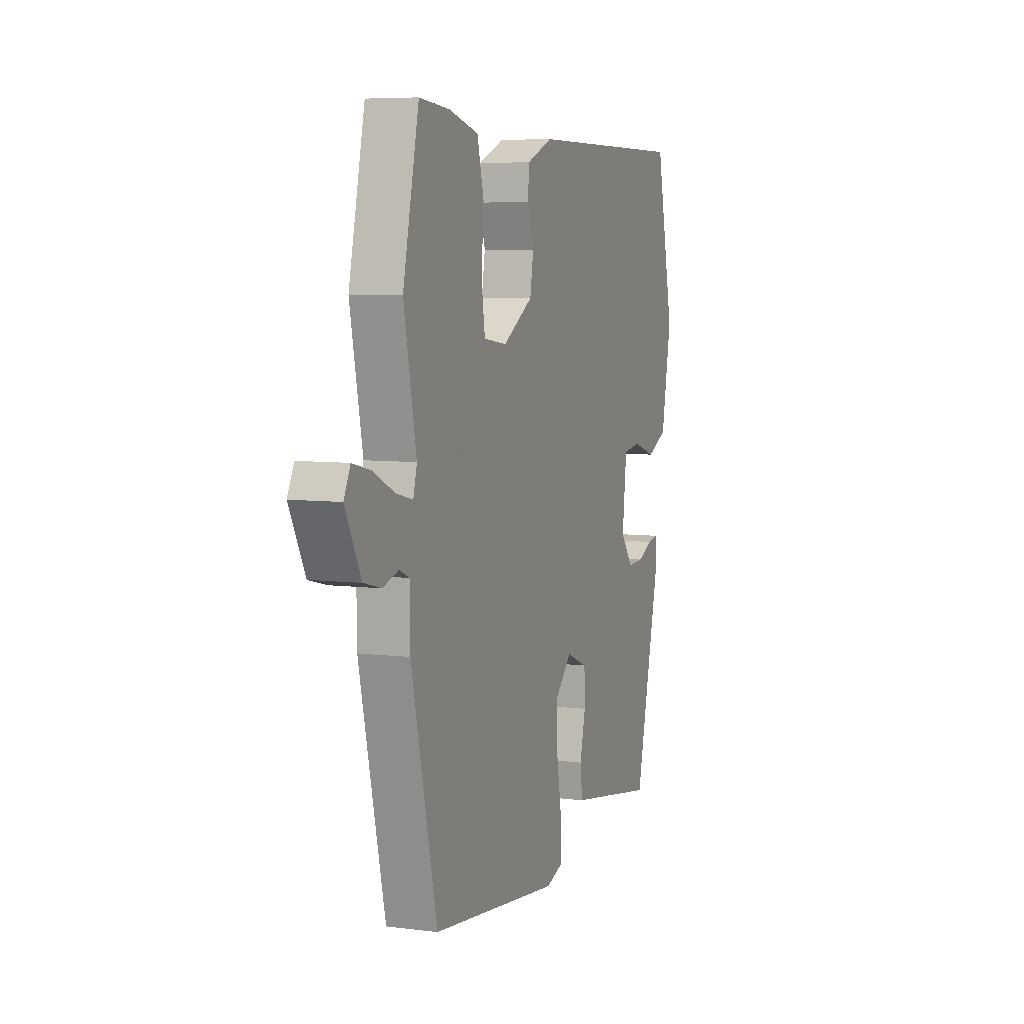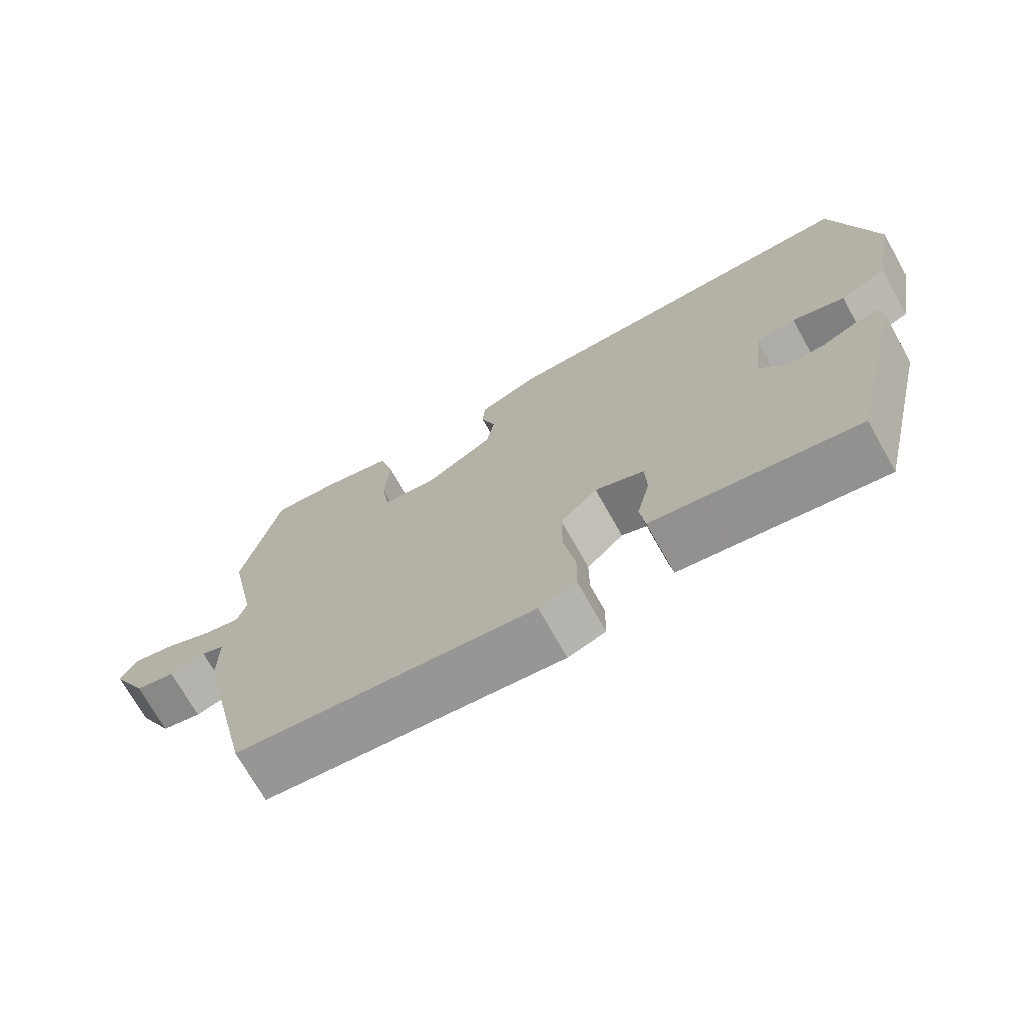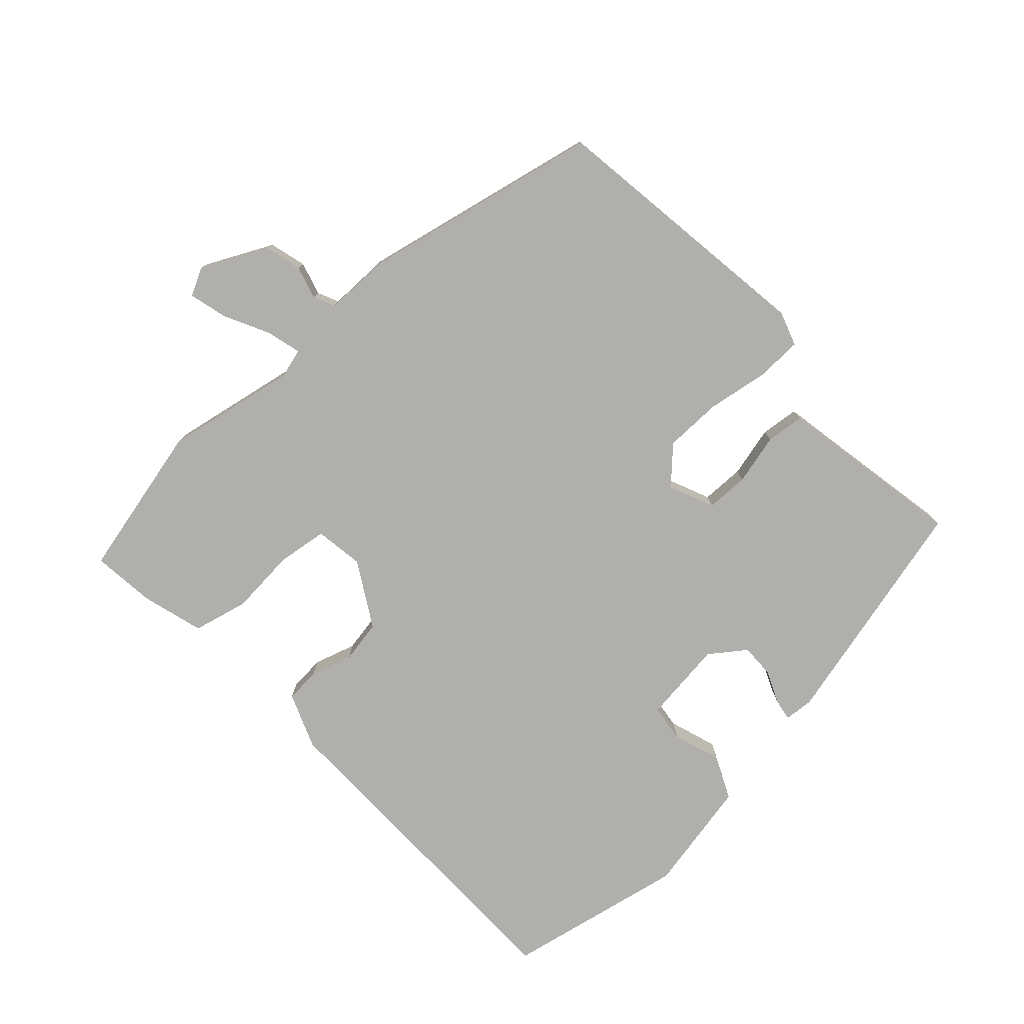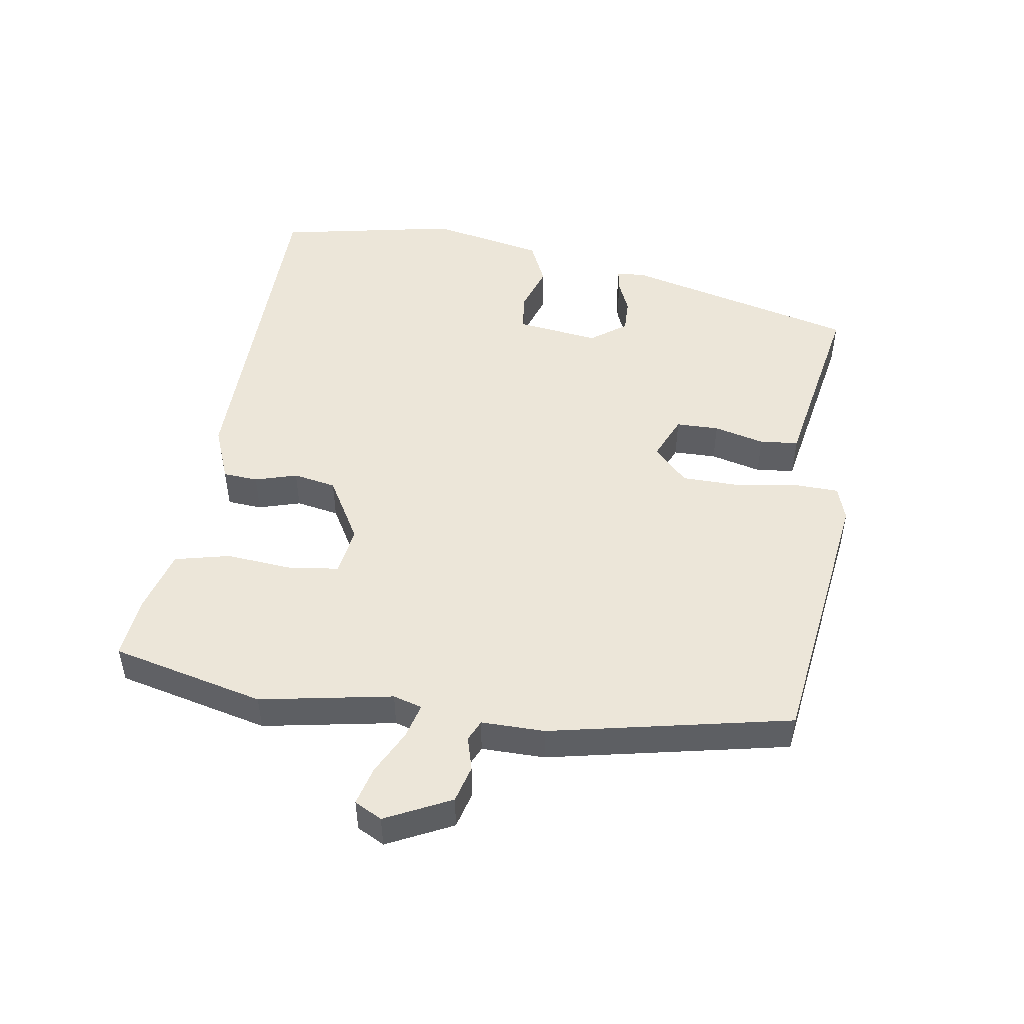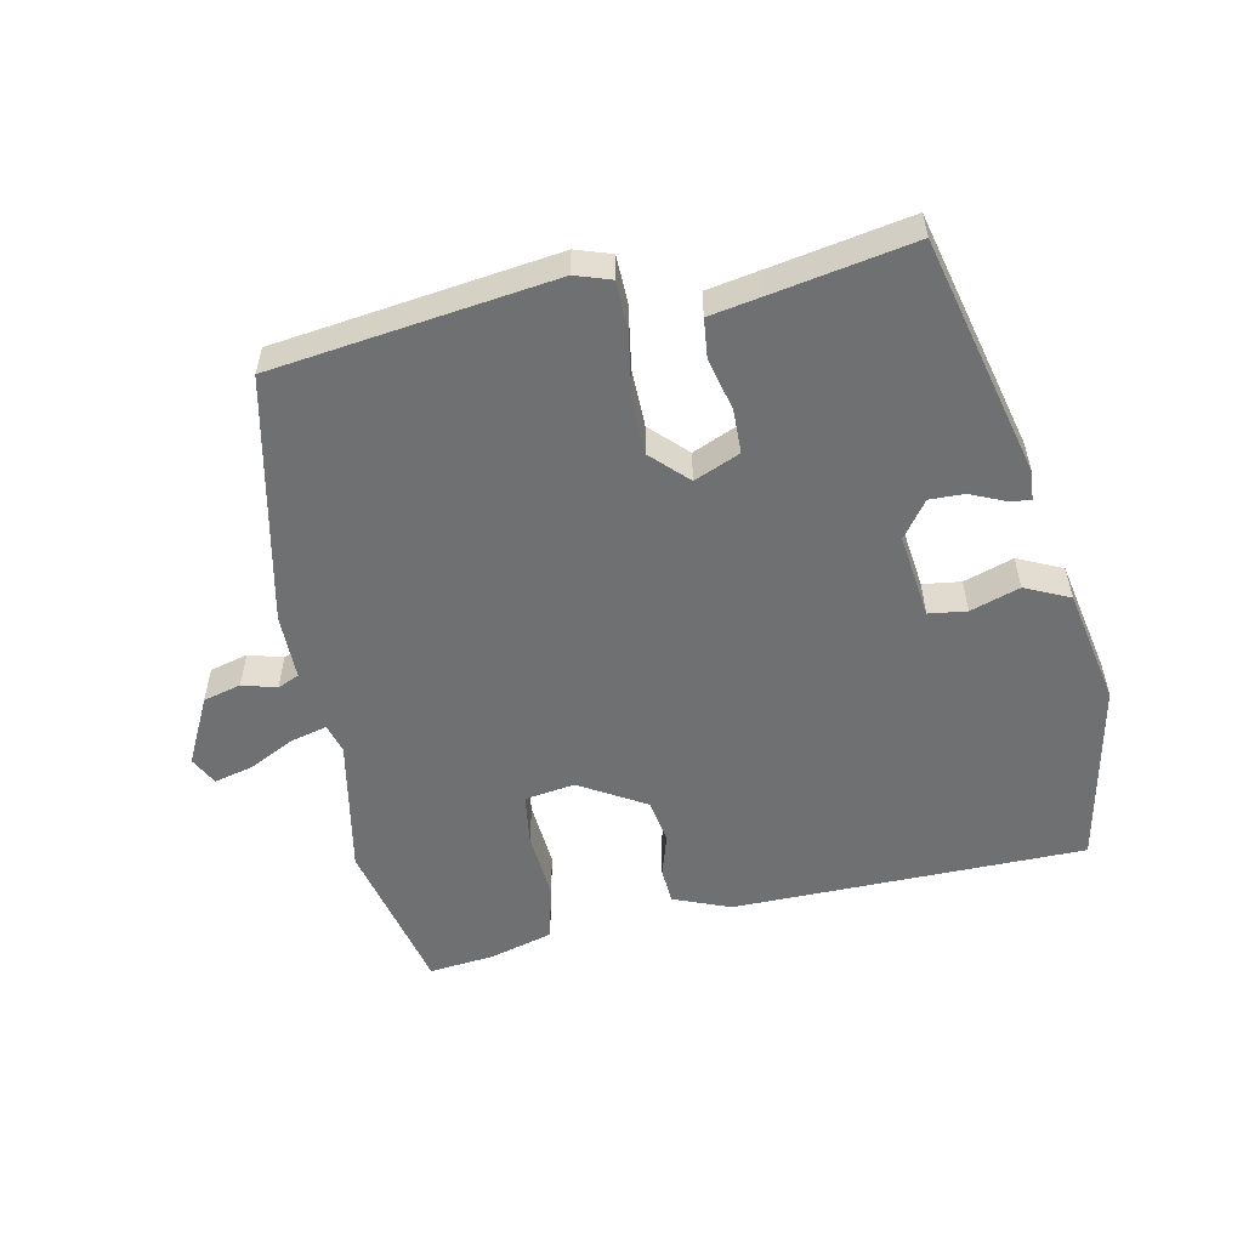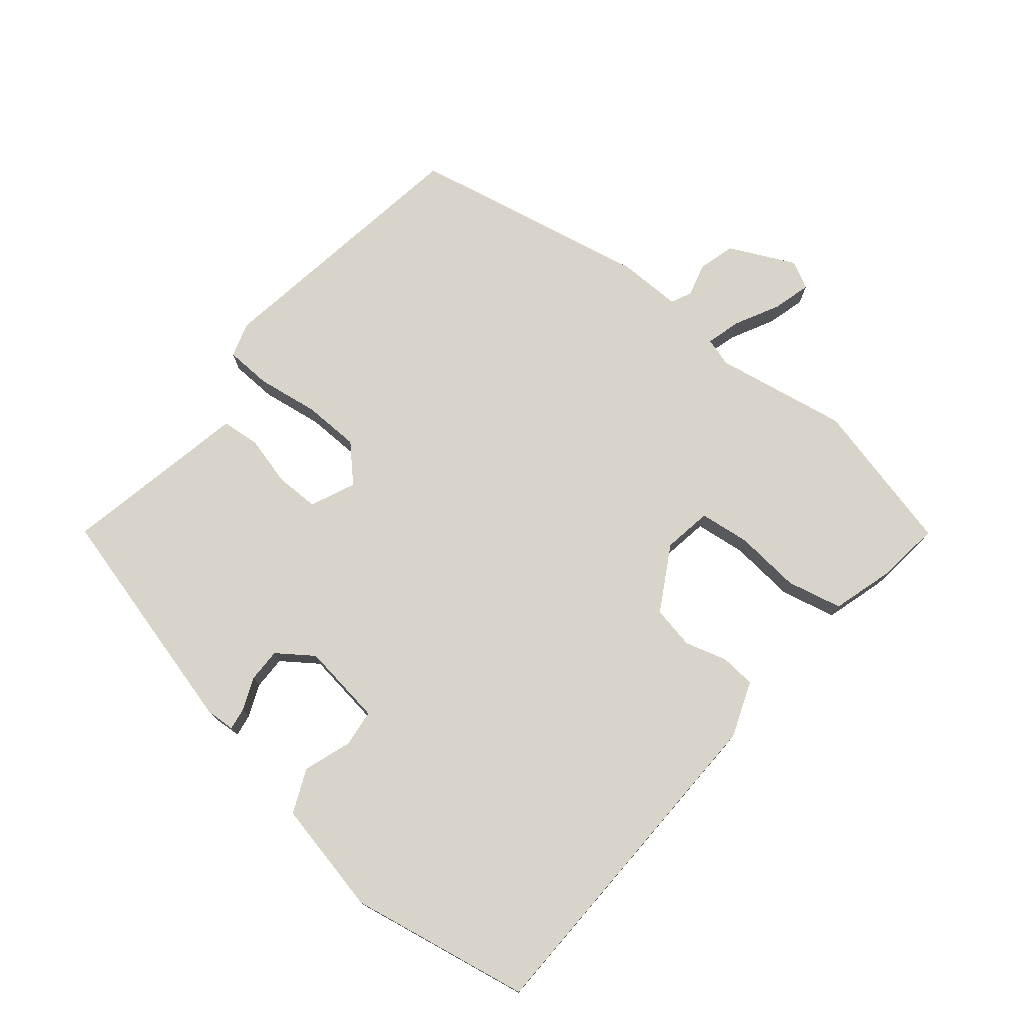
<metadata>
{"format":"obj","ext":"obj","renderer":"f3d","projection":"perspective","resolution":1024,"background":"white","views":[{"elev":6.6,"azim":110.5,"up":"+Z"},{"elev":-72.2,"azim":-150.6,"up":"+Z"},{"elev":-78.1,"azim":133.4,"up":"+Y"},{"elev":49.3,"azim":99.8,"up":"+Y"},{"elev":-54.8,"azim":-167.7,"up":"+Y"},{"elev":75.3,"azim":-49.1,"up":"+Y"}]}
</metadata>
<code>
v -0.488 0.07 0.503
v 0.031 0.07 0.502
v 0.114 0.07 0.468
v 0.117 0.07 0.415
v 0.097 0.07 0.352
v 0.108 0.07 0.287
v 0.204 0.07 0.229
v 0.278 0.07 0.239
v 0.289 0.07 0.315
v 0.282 0.07 0.415
v 0.303 0.07 0.498
v 0.397 0.07 0.523
v 0.493 0.07 0.532
v 0.544 0.07 0.3
v 0.504 0.07 0.1
v 0.516 0.07 0.056
v 0.569 0.07 0.069
v 0.637 0.07 0.102
v 0.695 0.07 0.116
v 0.716 0.07 0.074
v 0.666 0.07 -0.024
v 0.61 0.07 -0.038
v 0.56 0.07 -0.023
v 0.528 0.07 -0.037
v 0.527 0.07 -0.133
v 0.445 0.07 -0.496
v 0.031 0.07 -0.546
v -0.021 0.07 -0.528
v -0.022 0.07 -0.458
v -0.006 0.07 -0.365
v -0.006 0.07 -0.279
v -0.057 0.07 -0.227
v -0.125 0.07 -0.255
v -0.127 0.07 -0.32
v -0.109 0.07 -0.397
v -0.116 0.07 -0.455
v -0.194 0.07 -0.468
v -0.4 0.07 -0.503
v -0.483 0.07 -0.149
v -0.479 0.07 -0.105
v -0.446 0.07 -0.111
v -0.397 0.07 -0.133
v -0.346 0.07 -0.135
v -0.306 0.07 -0.082
v -0.32 0.07 0.043
v -0.376 0.07 0.051
v -0.449 0.07 0.028
v -0.514 0.07 0.059
v -0.546 0.07 0.231
v -0.488 0 0.503
v 0.031 0 0.502
v 0.114 0 0.468
v 0.117 0 0.415
v 0.097 0 0.352
v 0.108 0 0.287
v 0.204 0 0.229
v 0.278 0 0.239
v 0.289 0 0.315
v 0.282 0 0.415
v 0.303 0 0.498
v 0.397 0 0.523
v 0.493 0 0.532
v 0.544 0 0.3
v 0.504 0 0.1
v 0.516 0 0.056
v 0.569 0 0.069
v 0.637 0 0.102
v 0.695 0 0.116
v 0.716 0 0.074
v 0.666 0 -0.024
v 0.61 0 -0.038
v 0.56 0 -0.023
v 0.528 0 -0.037
v 0.527 0 -0.133
v 0.445 0 -0.496
v 0.031 0 -0.546
v -0.021 0 -0.528
v -0.022 0 -0.458
v -0.006 0 -0.365
v -0.006 0 -0.279
v -0.057 0 -0.227
v -0.125 0 -0.255
v -0.127 0 -0.32
v -0.109 0 -0.397
v -0.116 0 -0.455
v -0.194 0 -0.468
v -0.4 0 -0.503
v -0.483 0 -0.149
v -0.479 0 -0.105
v -0.446 0 -0.111
v -0.397 0 -0.133
v -0.346 0 -0.135
v -0.306 0 -0.082
v -0.32 0 0.043
v -0.376 0 0.051
v -0.449 0 0.028
v -0.514 0 0.059
v -0.546 0 0.231
f 46 47 48 49
f 45 46 49 1
f 39 40 41 42
f 37 38 39 42
f 37 42 43
f 34 35 36 37
f 33 34 37 43
f 32 33 43 44
f 27 28 29 30
f 27 30 31
f 24 25 26 27
f 24 27 31
f 20 21 22 23
f 20 23 24
f 17 18 19 20
f 16 17 20 24
f 15 16 24 31
f 9 10 11 12
f 8 9 12 13
f 2 3 4 5
f 45 1 2 5
f 32 44 45 5
f 8 13 14 15
f 7 8 15 31
f 6 7 31 32
f 5 6 32
f 98 97 96 95
f 50 98 95 94
f 91 90 89 88
f 91 88 87 86
f 92 91 86
f 86 85 84 83
f 92 86 83 82
f 93 92 82 81
f 79 78 77 76
f 80 79 76
f 76 75 74 73
f 80 76 73
f 72 71 70 69
f 73 72 69
f 69 68 67 66
f 73 69 66 65
f 80 73 65 64
f 61 60 59 58
f 62 61 58 57
f 54 53 52 51
f 54 51 50 94
f 54 94 93 81
f 64 63 62 57
f 80 64 57 56
f 81 80 56 55
f 81 55 54
f 1 50 51 2
f 2 51 52 3
f 3 52 53 4
f 4 53 54 5
f 5 54 55 6
f 6 55 56 7
f 7 56 57 8
f 8 57 58 9
f 9 58 59 10
f 10 59 60 11
f 11 60 61 12
f 12 61 62 13
f 13 62 63 14
f 14 63 64 15
f 15 64 65 16
f 16 65 66 17
f 17 66 67 18
f 18 67 68 19
f 19 68 69 20
f 20 69 70 21
f 21 70 71 22
f 22 71 72 23
f 23 72 73 24
f 24 73 74 25
f 25 74 75 26
f 26 75 76 27
f 27 76 77 28
f 28 77 78 29
f 29 78 79 30
f 30 79 80 31
f 31 80 81 32
f 32 81 82 33
f 33 82 83 34
f 34 83 84 35
f 35 84 85 36
f 36 85 86 37
f 37 86 87 38
f 38 87 88 39
f 39 88 89 40
f 40 89 90 41
f 41 90 91 42
f 42 91 92 43
f 43 92 93 44
f 44 93 94 45
f 45 94 95 46
f 46 95 96 47
f 47 96 97 48
f 48 97 98 49
f 49 98 50 1

</code>
